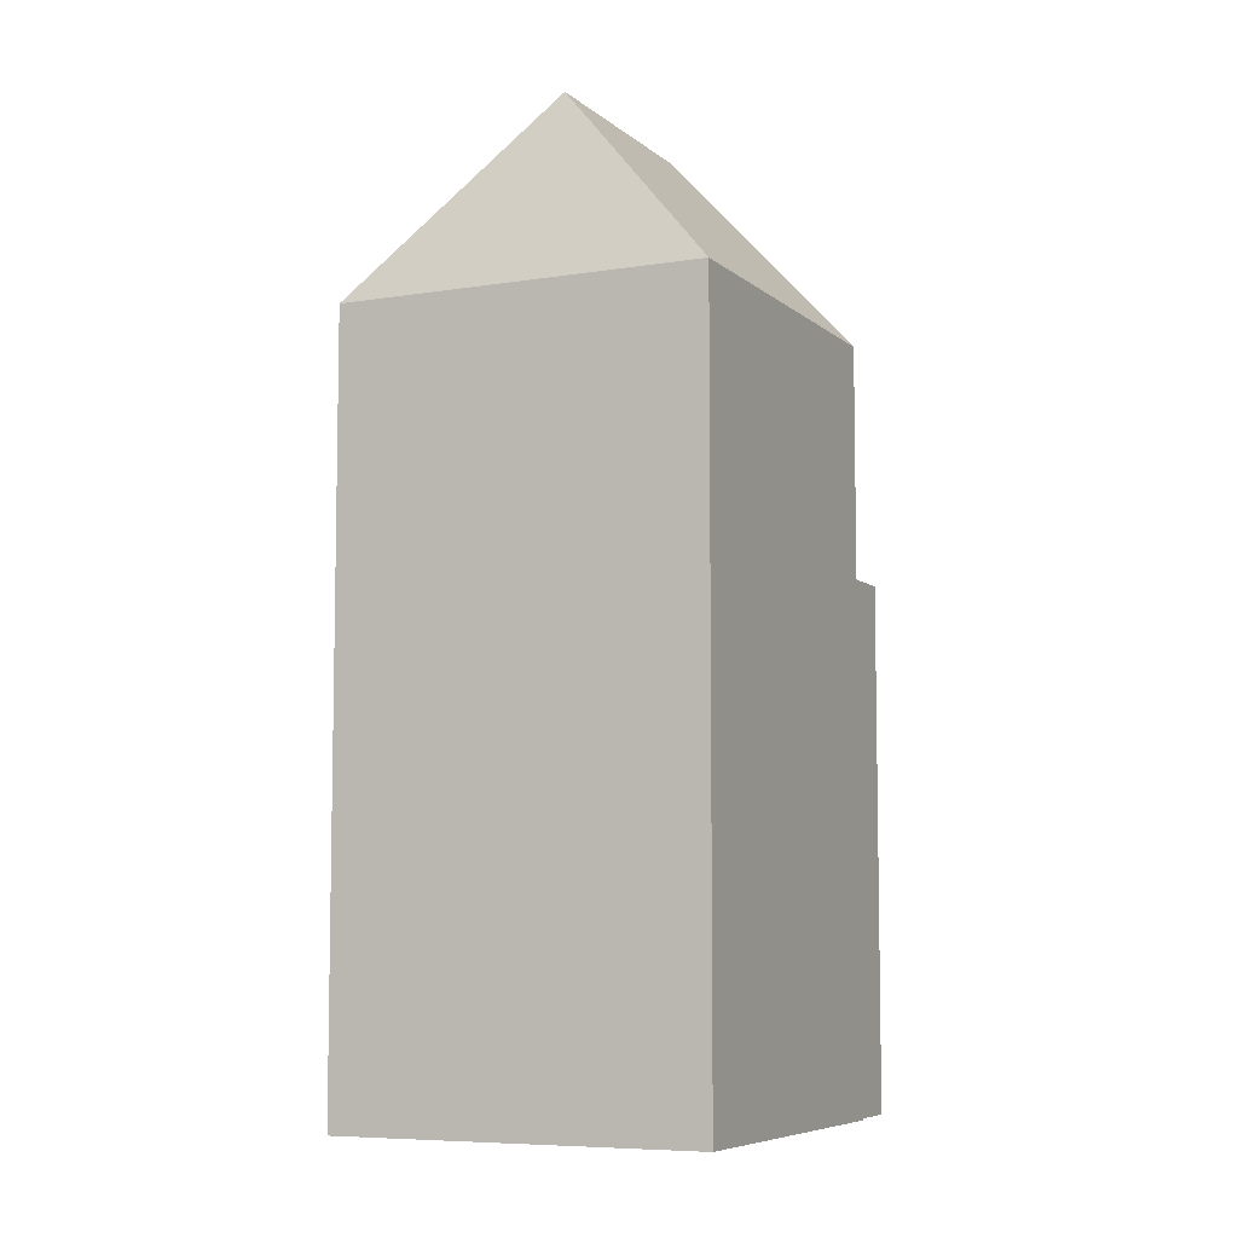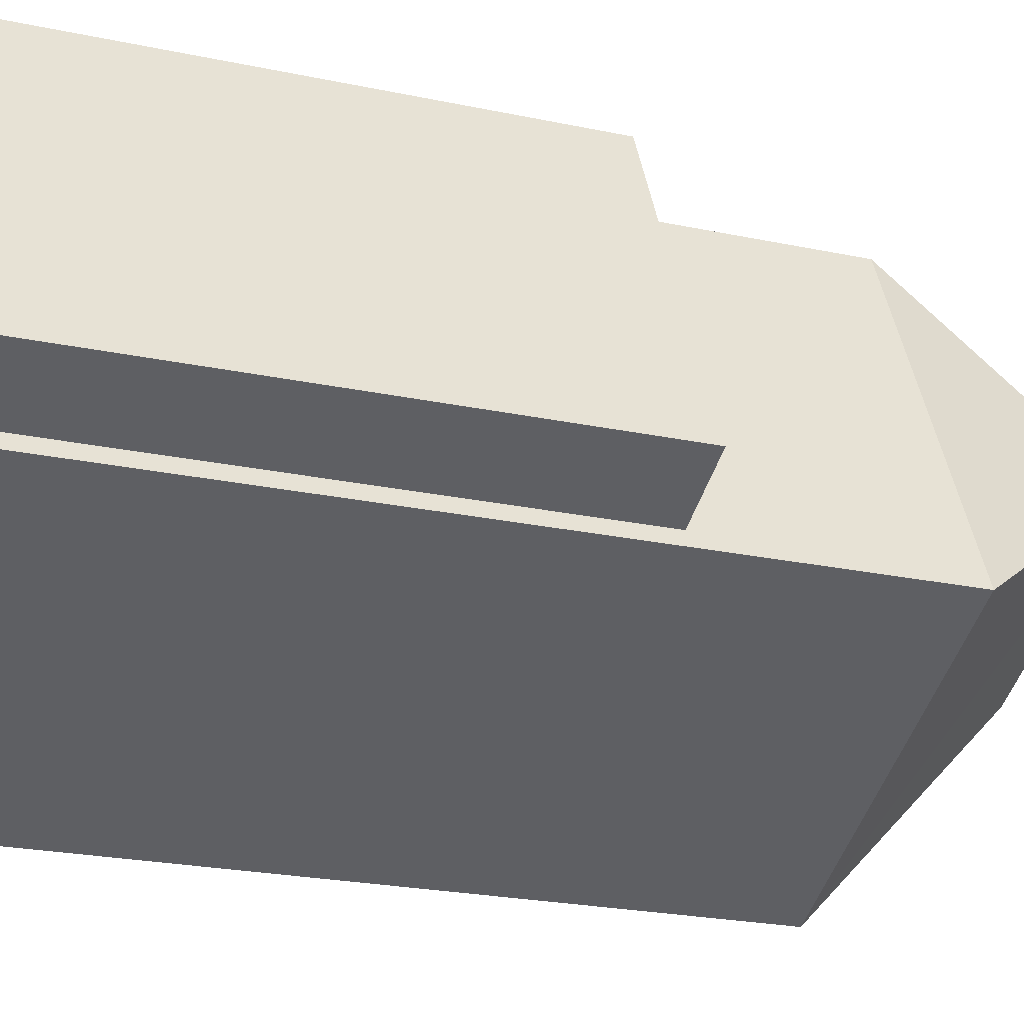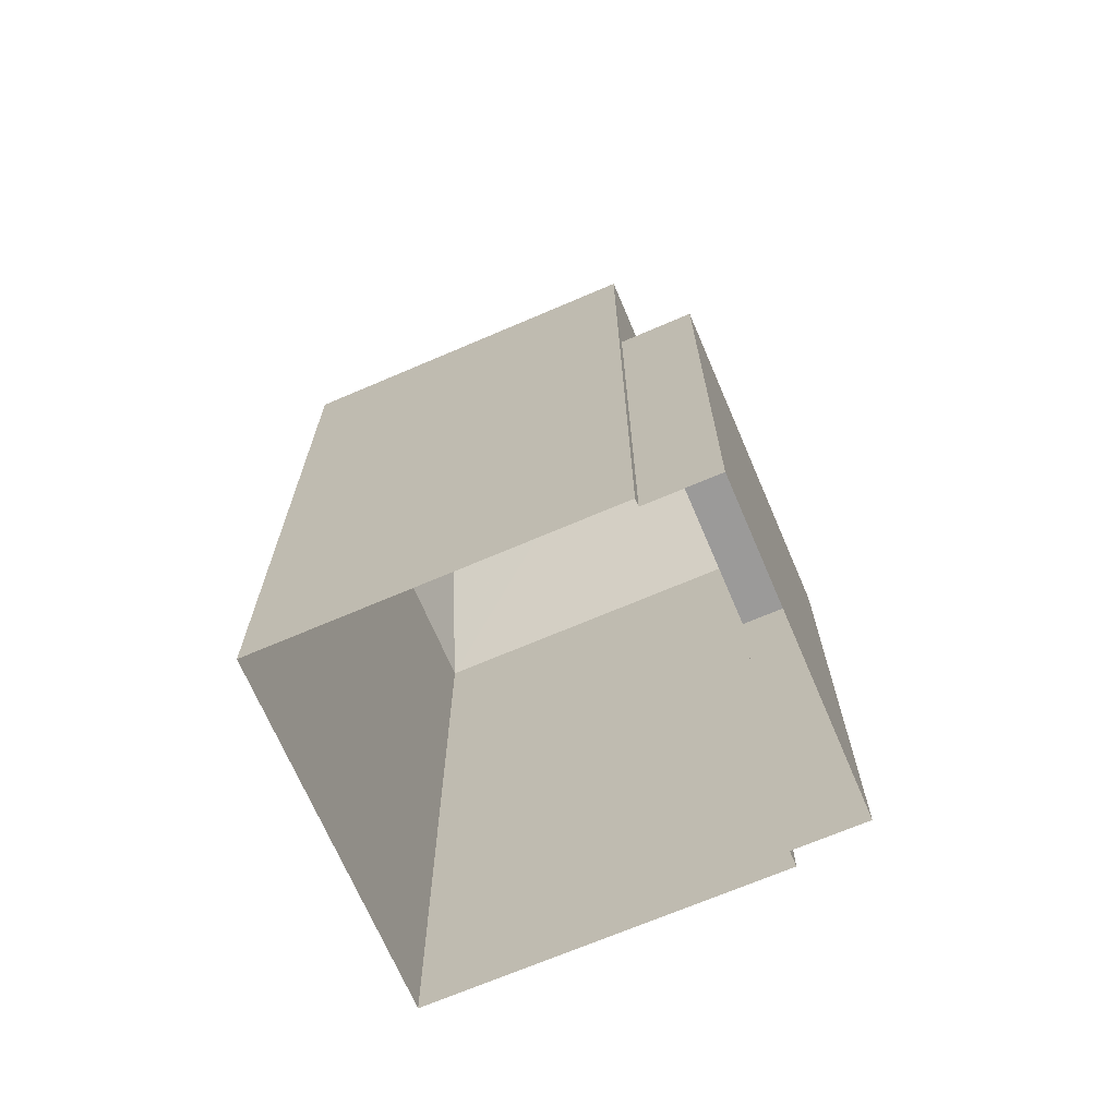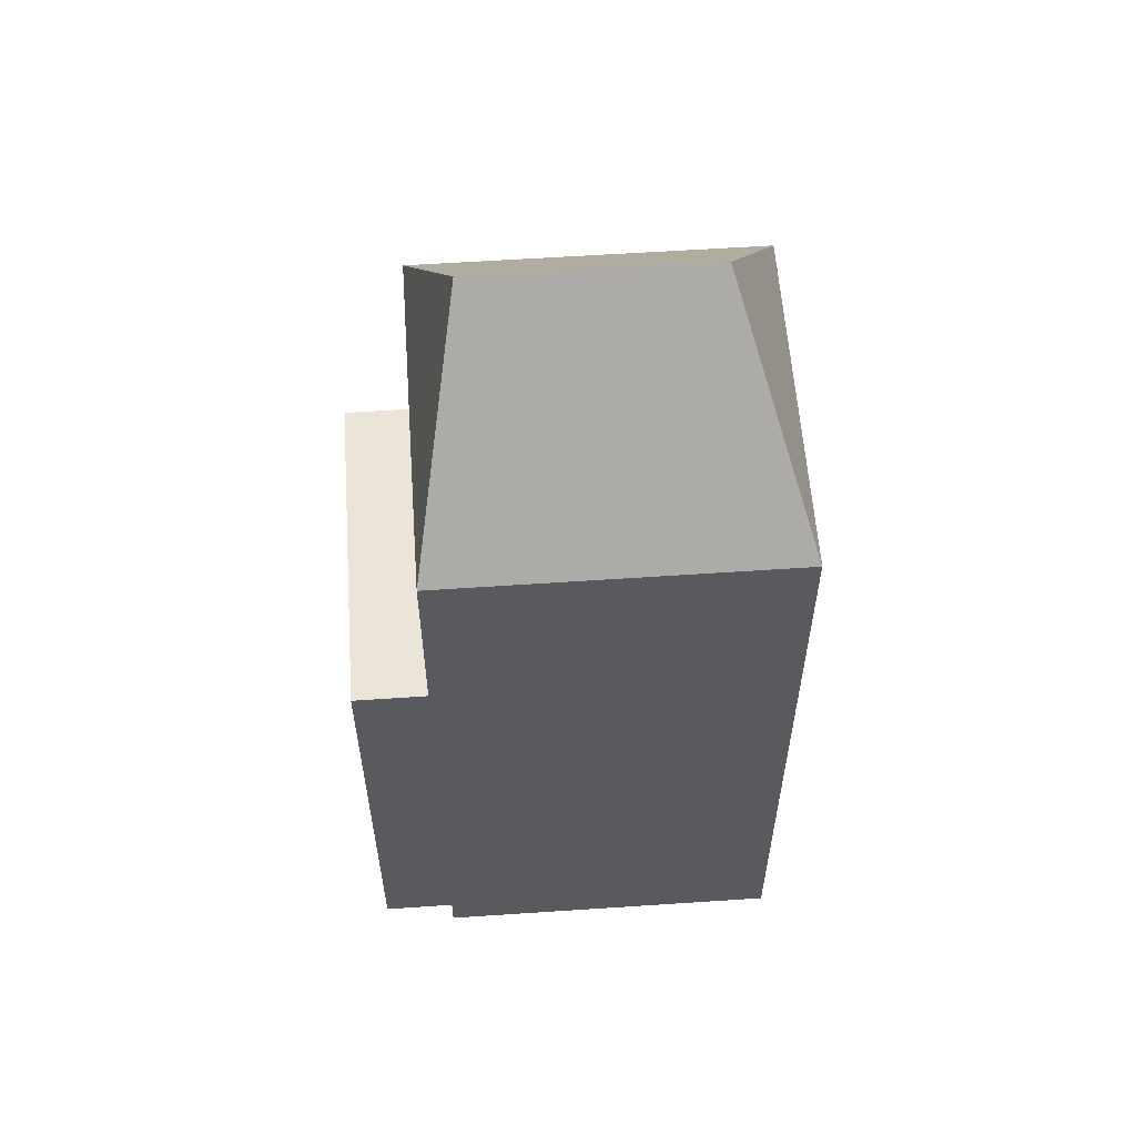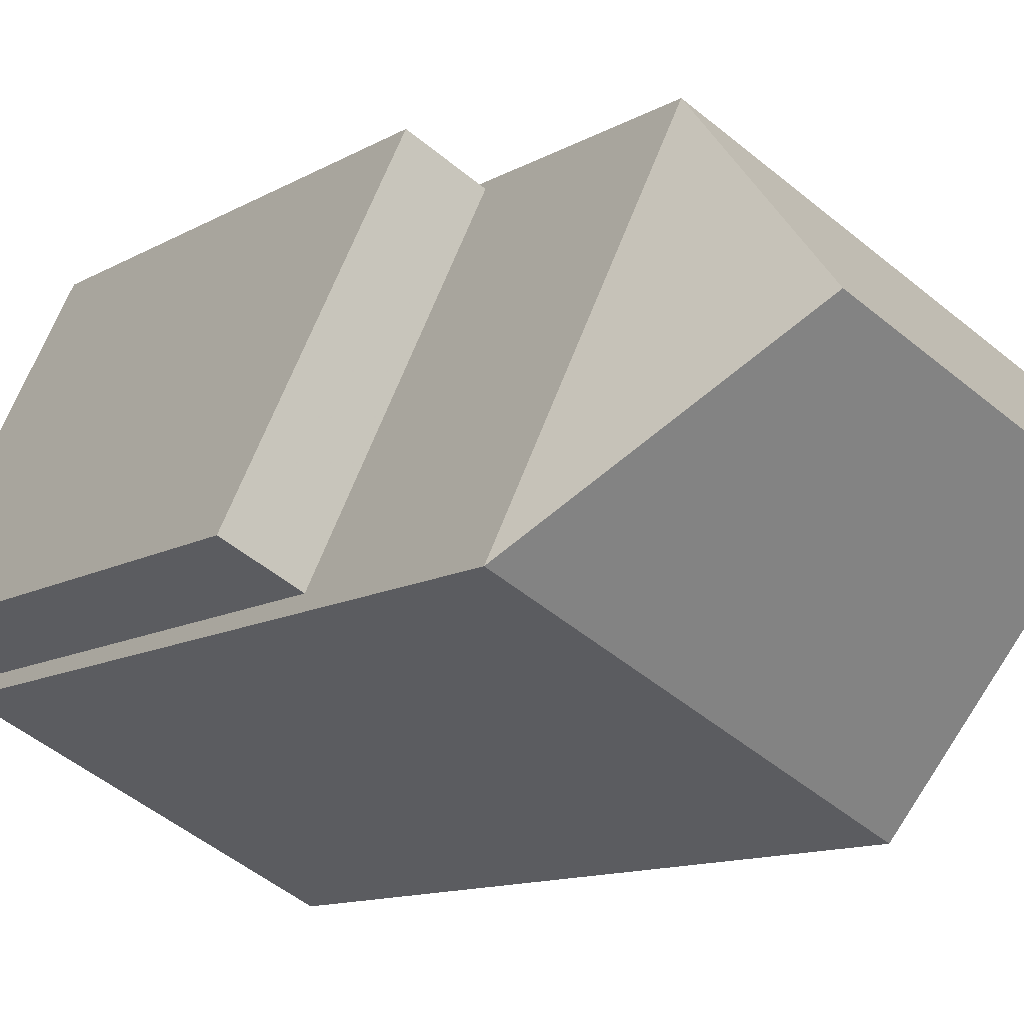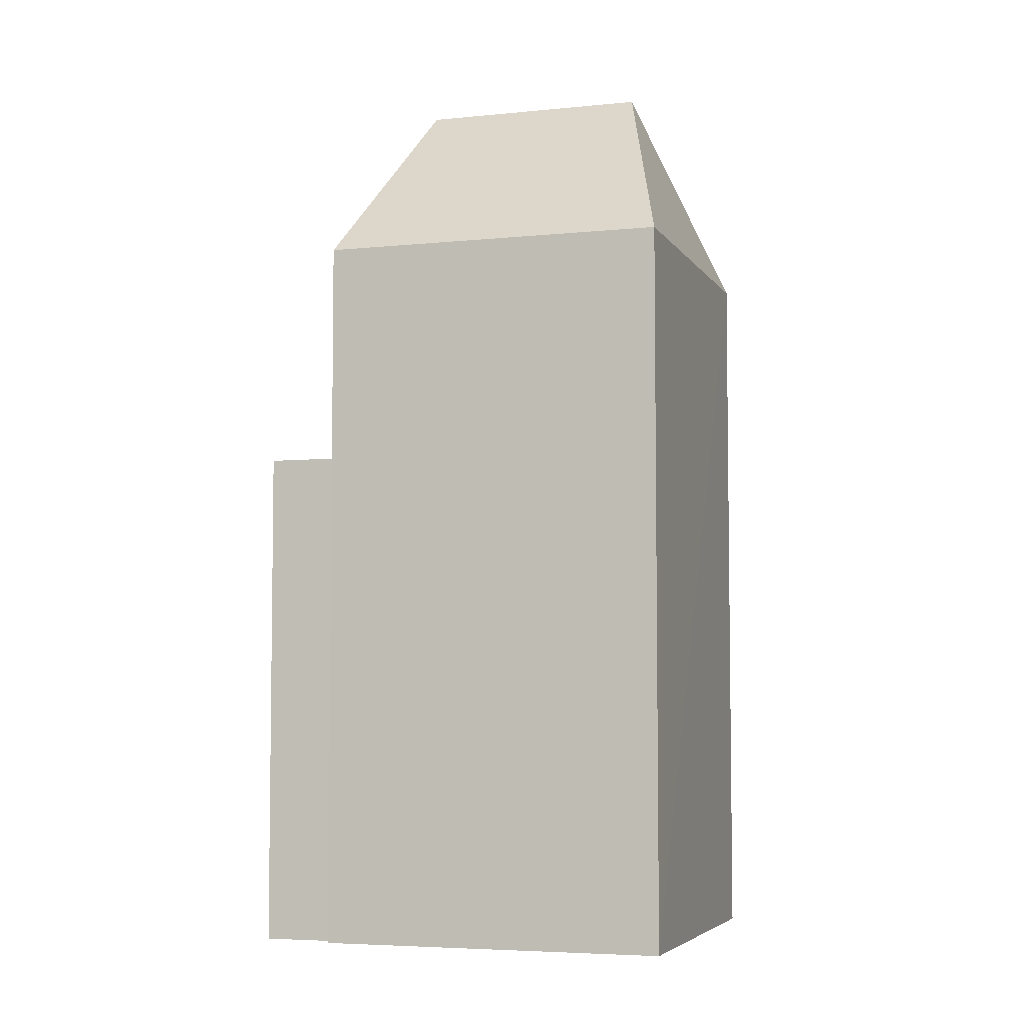
<metadata>
{"format":"obj","ext":"obj","renderer":"f3d","projection":"perspective","resolution":1024,"background":"white","views":[{"elev":-7.1,"azim":89.8,"up":"+Z"},{"elev":-22.7,"azim":-110.3,"up":"+Y"},{"elev":-69.5,"azim":177.7,"up":"+Z"},{"elev":58.7,"azim":-29.5,"up":"+Z"},{"elev":-10.9,"azim":-34.5,"up":"+Y"},{"elev":-5.2,"azim":-7.7,"up":"+Z"}]}
</metadata>
<code>
v -1.257e+04 -3.81e+04 41.21
v -1.257e+04 -3.81e+04 41.21
v -1.257e+04 -3.81e+04 41.21
v -1.257e+04 -3.81e+04 41.21
v -1.256e+04 -3.811e+04 44.08
v -1.257e+04 -3.81e+04 46.54
v -1.257e+04 -3.81e+04 44.08
v -1.256e+04 -3.81e+04 46.54
v -1.257e+04 -3.81e+04 44.08
v -1.256e+04 -3.81e+04 44.08
v -1.257e+04 -3.81e+04 34.65
v -1.257e+04 -3.81e+04 34.65
v -1.257e+04 -3.81e+04 34.65
v -1.257e+04 -3.81e+04 34.65
v -1.257e+04 -3.81e+04 34.65
v -1.257e+04 -3.81e+04 34.65
v -1.256e+04 -3.811e+04 34.65
v -1.256e+04 -3.81e+04 34.64
f 1 2 3
f 4 1 3
f 5 6 7
f 8 6 5
f 6 8 9
f 9 8 10
f 8 5 10
f 6 9 7
f 1 11 2
f 1 12 11
f 4 3 13
f 14 4 13
f 2 11 13
f 3 2 13
f 15 4 14
f 1 16 12
f 7 4 15
f 9 1 4
f 1 9 16
f 9 4 7
f 5 15 17
f 5 7 15
f 16 10 18
f 16 9 10
f 10 5 17
f 18 10 17

</code>
